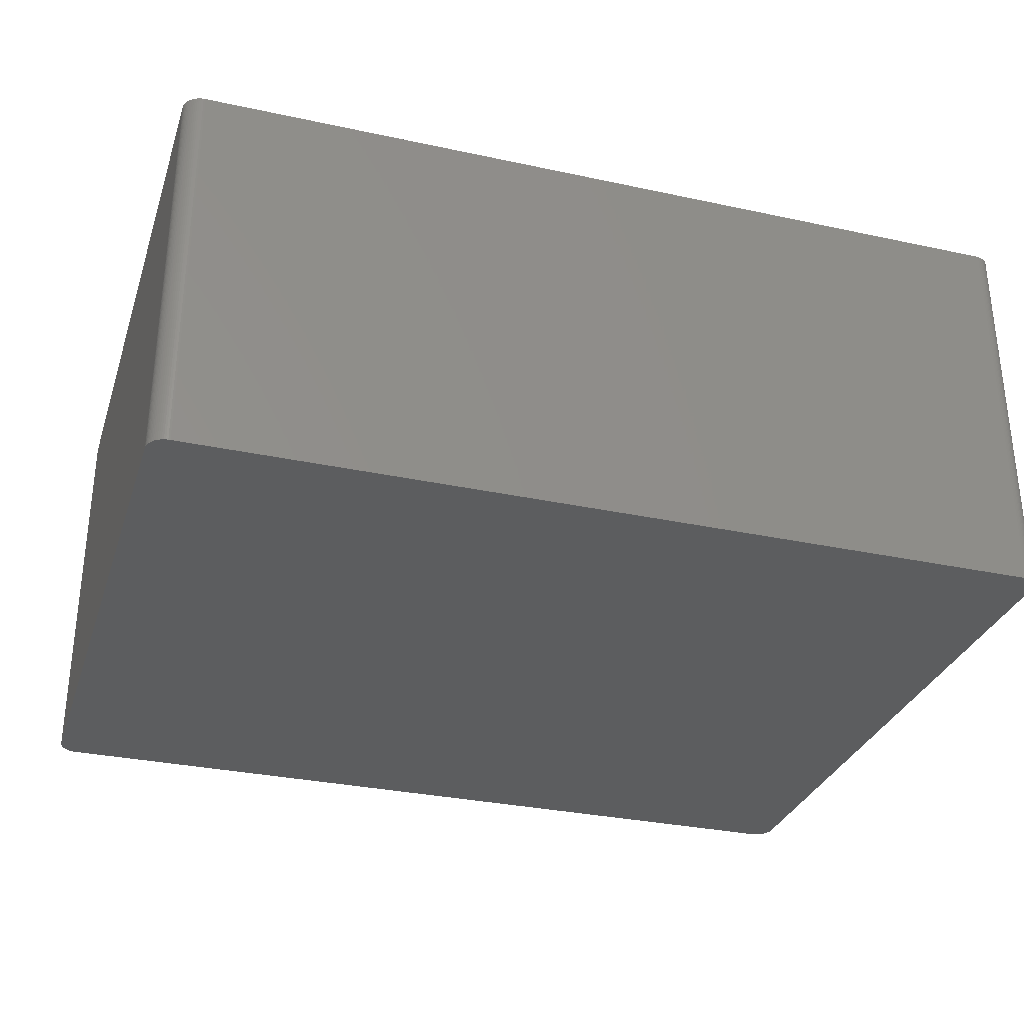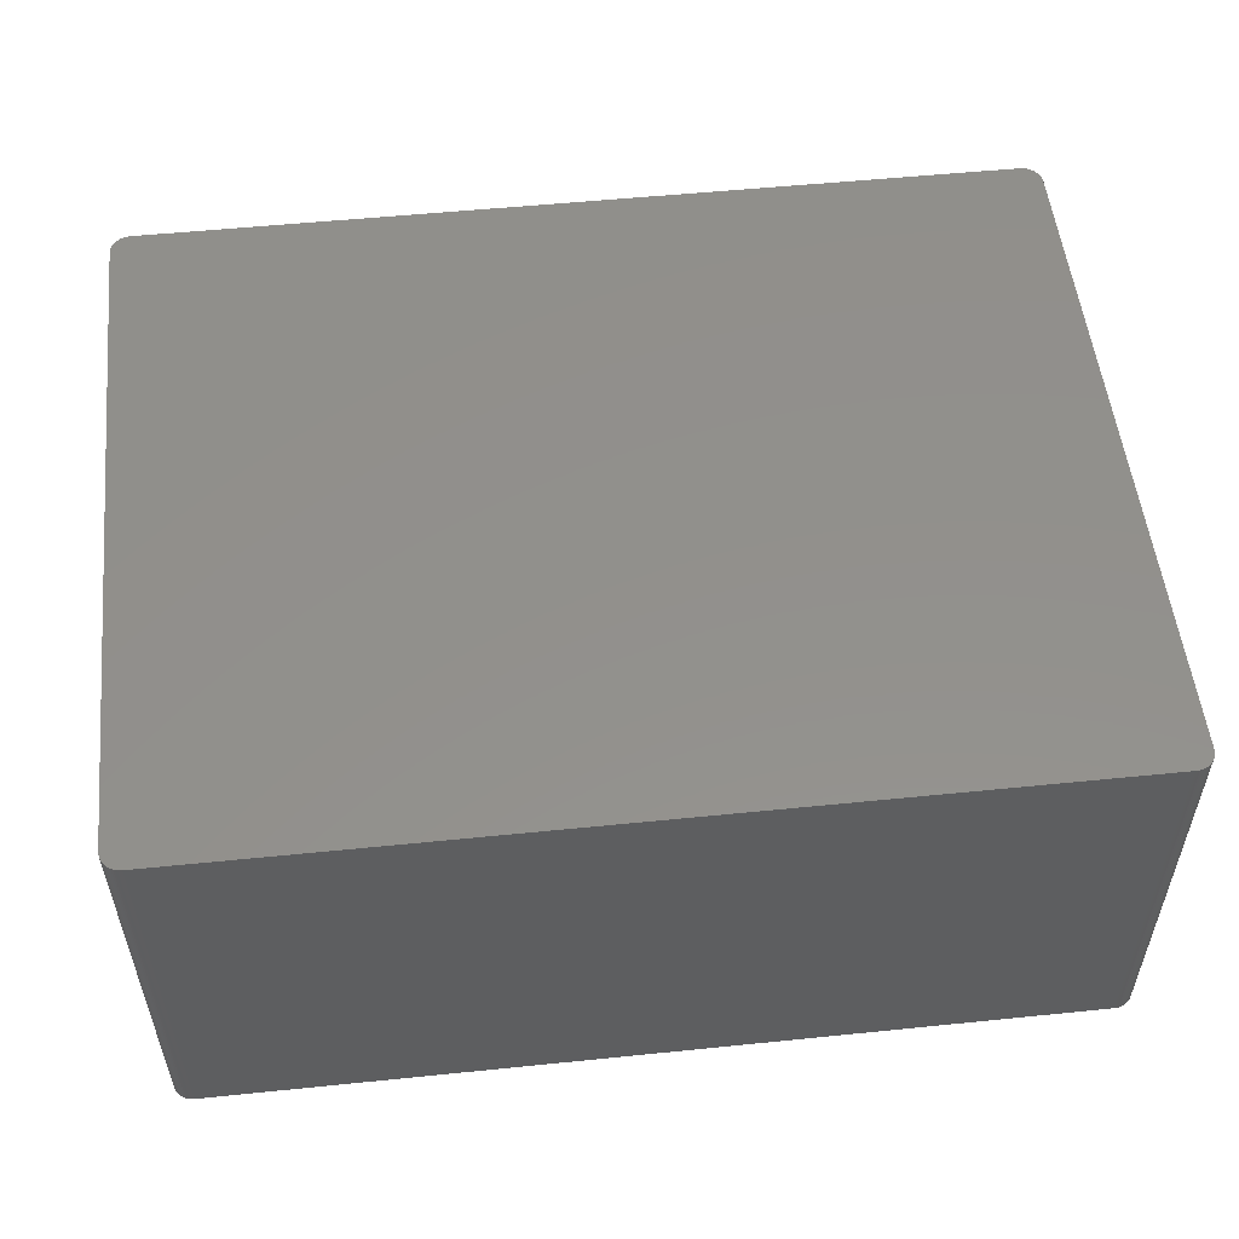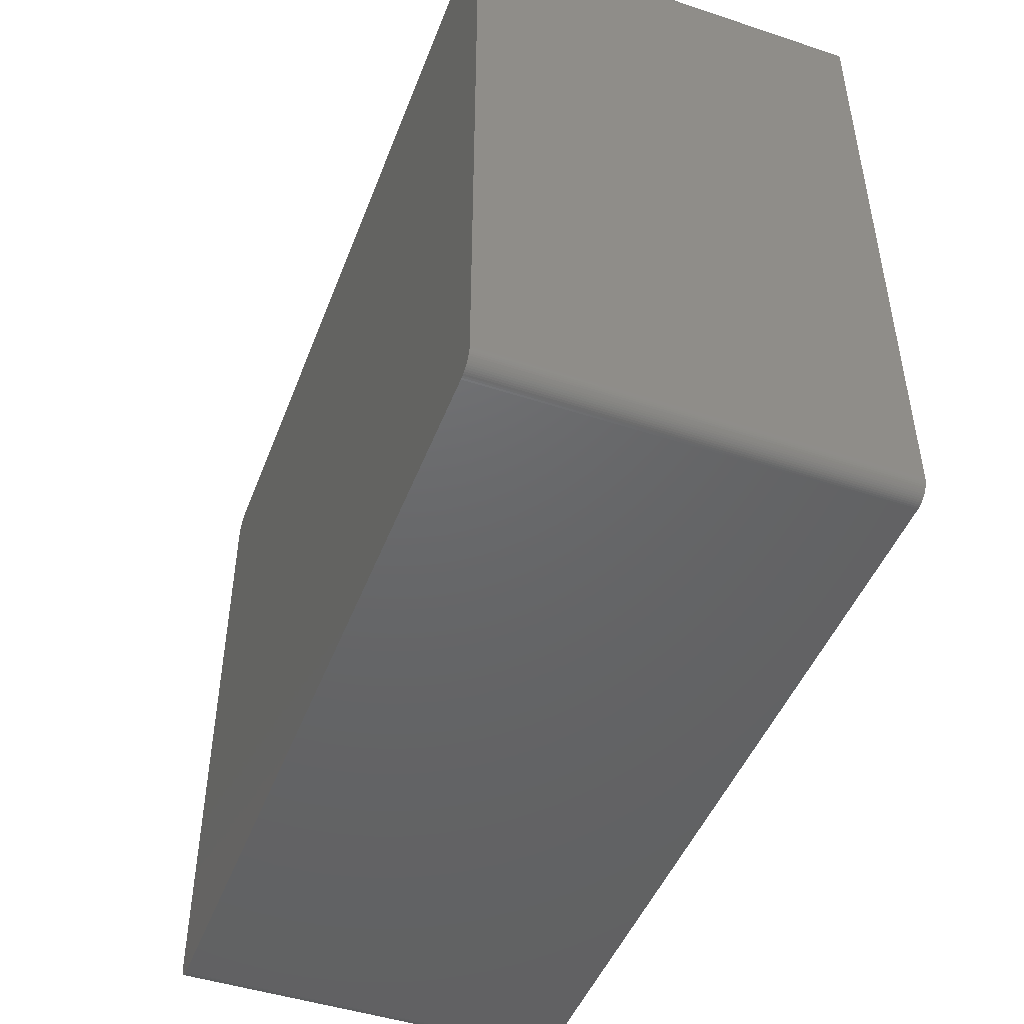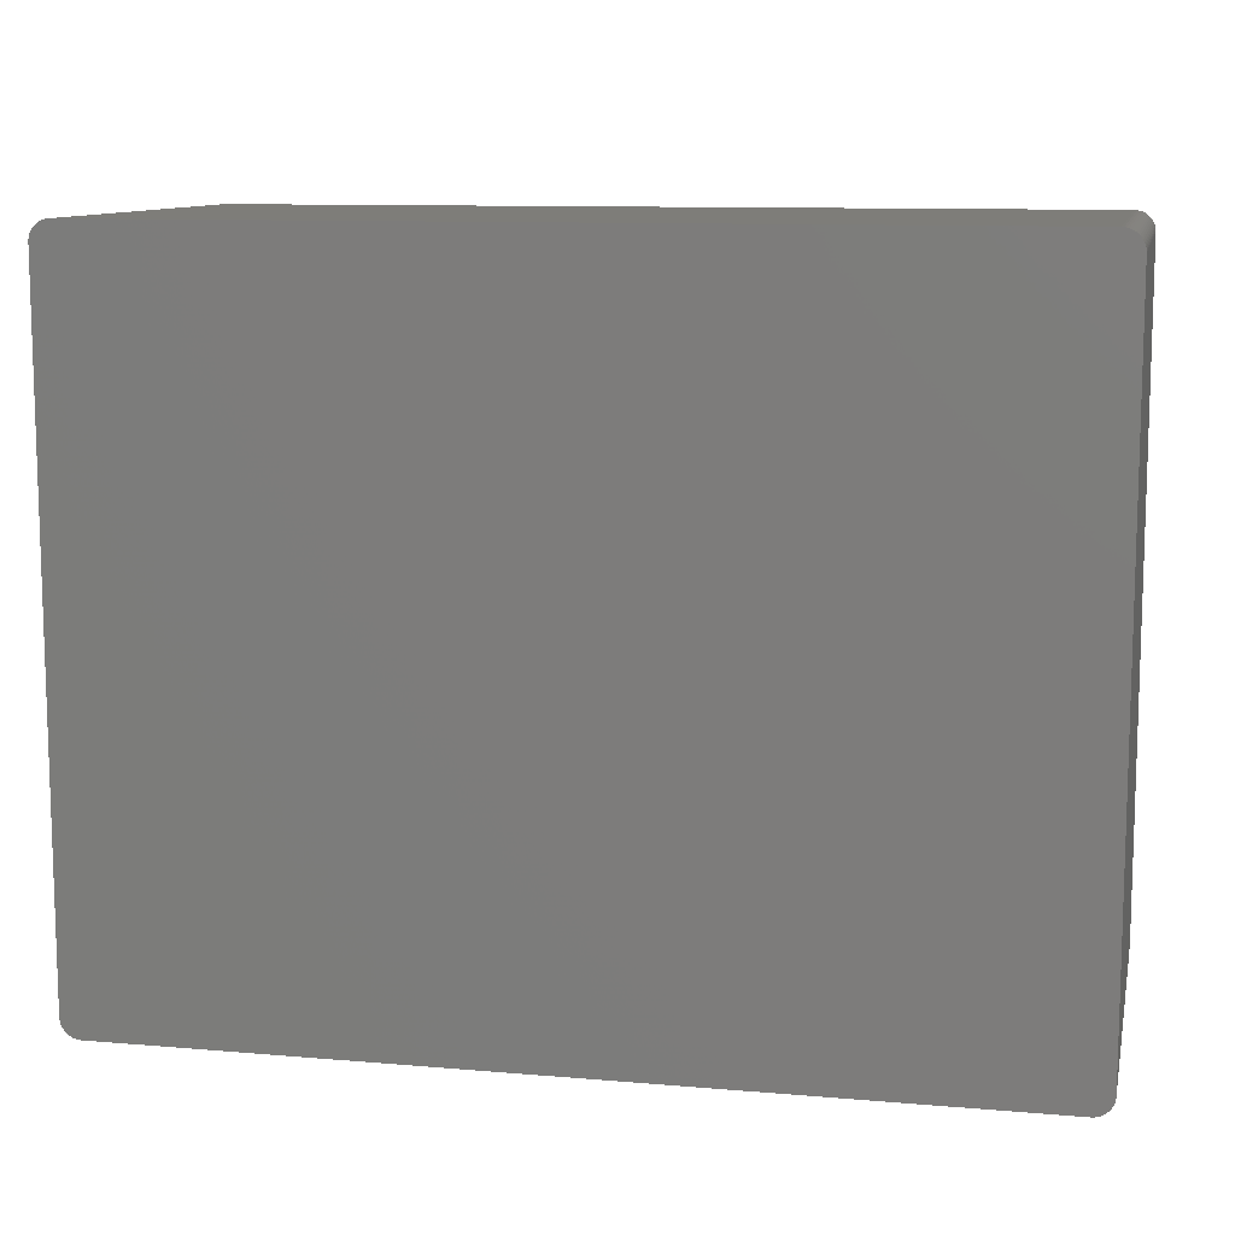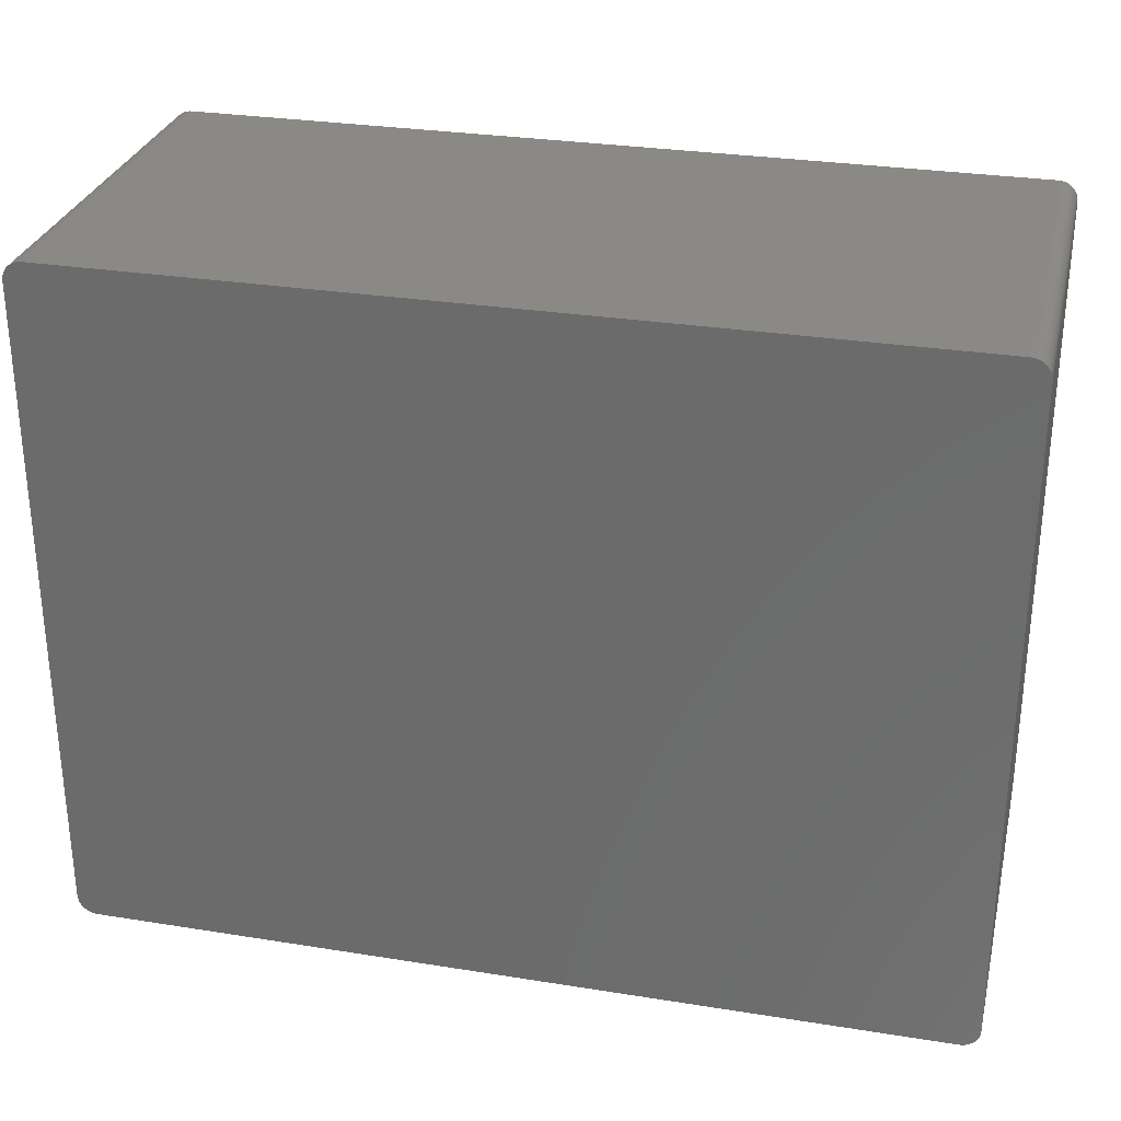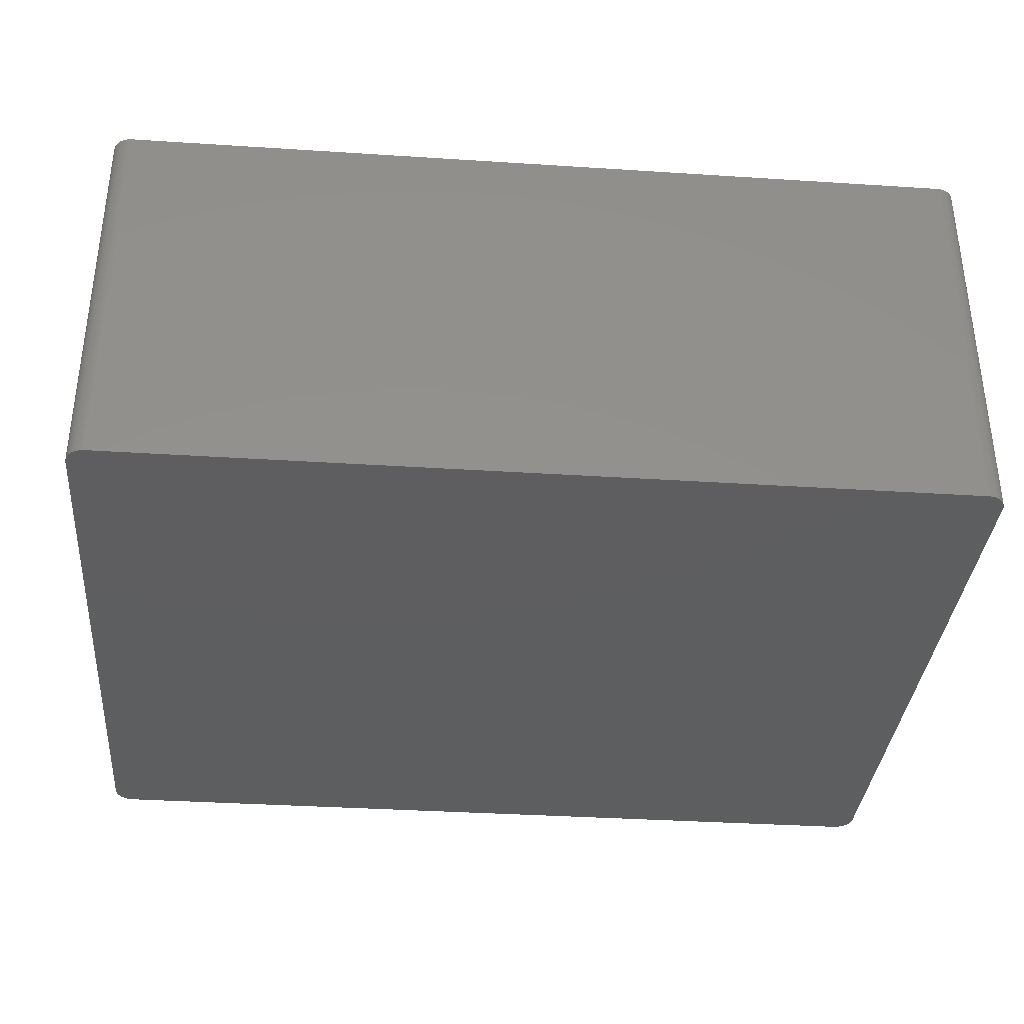
<metadata>
{"format":"stl","ext":"stl","renderer":"f3d","projection":"perspective","resolution":1024,"background":"white","views":[{"elev":-31.2,"azim":162.9,"up":"+Z"},{"elev":53.5,"azim":-6.2,"up":"+Z"},{"elev":-46.9,"azim":69.5,"up":"+Y"},{"elev":10.5,"azim":-167.8,"up":"+Y"},{"elev":29.3,"azim":-166.7,"up":"+Y"},{"elev":-35.4,"azim":175.1,"up":"+Z"}]}
</metadata>
<code>
# stl→obj: 177 verts, 350 faces
v 58.12 43.43 26.42
v 58.15 43.18 26.42
v 58.15 43.18 21.34
v -58.14 -43.3 26.42
v 57.21 -44.91 26.42
v 58.17 42.93 21.34
v -57.11 44.99 26.42
v -56.9 45.13 26.42
v -57.11 44.99 -26.42
v 58.17 42.93 -26.42
v -55.69 -45.47 -26.42
v -58.16 -43.05 26.42
v -58.16 -43.05 -26.42
v 58.17 -42.93 26.42
v -58.16 43.05 26.42
v 58.05 43.67 21.34
v 58.05 43.67 26.42
v 56.55 45.29 26.42
v 56.07 45.43 26.42
v 55.82 45.46 26.42
v 58.17 -42.93 -26.42
v 58.15 -43.18 -26.42
v 57.21 -44.91 -26.42
v -58.01 43.79 -26.42
v 57.21 44.91 26.42
v -56.9 45.13 -21.34
v -56.9 45.13 -26.42
v 57.4 44.74 26.42
v 57.4 44.74 21.34
v -56.44 45.33 26.42
v 58.17 -42.93 21.34
v 56.78 -45.19 21.34
v 56.78 -45.19 -26.42
v 57 -45.06 21.34
v 58.17 42.93 26.42
v -58.14 -43.3 -26.42
v 55.56 -45.47 26.42
v 56.55 -45.29 26.42
v -58.16 42.8 -21.34
v -58.16 43.05 21.34
v -58.01 43.79 26.42
v -57.91 44.03 -21.34
v -57.79 44.25 21.34
v -57.79 44.25 26.42
v -58.14 43.3 -21.34
v 55.56 45.47 -26.42
v 57 45.06 -26.42
v 55.56 45.47 21.34
v -55.69 45.47 -21.34
v 57.86 44.14 26.42
v 57.57 44.56 26.42
v 55.82 45.46 21.34
v -56.19 45.4 -21.34
v -56.44 45.33 -21.34
v -55.94 45.45 21.34
v -55.69 45.47 21.34
v 57.57 44.56 21.34
v 57.4 44.74 -26.42
v -55.69 45.47 26.42
v 58.15 -43.18 26.42
v 57.97 -43.91 26.42
v 58.05 43.67 -26.42
v 58.12 43.43 -26.42
v 57.72 44.36 -26.42
v -55.69 -45.47 26.42
v -57.49 44.65 26.42
v -57.31 44.83 21.34
v -57.49 44.65 21.34
v -57.49 44.65 -26.42
v -57.65 44.46 -26.42
v -58.14 43.3 26.42
v -58.16 43.05 -26.42
v -57.65 44.46 21.34
v -56.67 45.24 26.42
v -56.67 45.24 -21.34
v 55.56 45.47 26.42
v -55.94 45.45 -21.34
v -55.94 45.45 26.42
v -56.19 45.4 26.42
v 58.12 43.43 21.34
v 56.07 45.43 -26.42
v 57.21 44.91 21.34
v 56.78 45.19 26.42
v 56.78 45.19 21.34
v 57.72 44.36 21.34
v 57.57 -44.56 26.42
v 58.12 -43.43 26.42
v 56.31 45.37 26.42
v 57 45.06 26.42
v 57.86 44.14 21.34
v 58.05 -43.67 -26.42
v 57.4 -44.74 21.34
v -57.65 44.46 26.42
v -57.31 44.83 26.42
v -57.79 -44.25 -26.42
v -58.09 43.55 26.42
v -58.09 43.55 -26.42
v -57.91 44.03 26.42
v -57.79 44.25 -26.42
v -56.44 45.33 -26.42
v -55.69 45.47 -26.42
v 56.31 45.37 -26.42
v 56.55 45.29 -26.42
v 57.72 44.36 26.42
v 57.57 44.56 -26.42
v 57.97 43.91 21.34
v 57.97 43.91 26.42
v -57.31 -44.83 26.42
v -56.44 -45.33 26.42
v 55.56 -45.47 -26.42
v 55.82 -45.46 21.34
v 55.82 -45.46 26.42
v 57 -45.06 -26.42
v 56.78 -45.19 26.42
v 57.86 -44.14 -26.42
v 57.86 -44.14 26.42
v 57.72 -44.36 26.42
v 57.72 -44.36 21.34
v 57.57 -44.56 21.34
v 57.4 -44.74 26.42
v -56.19 45.4 -26.42
v -55.94 45.45 -26.42
v 57.21 44.91 -26.42
v -57.79 -44.25 26.42
v -57.65 -44.46 26.42
v -57.49 -44.65 26.42
v -58.09 -43.55 -26.42
v -58.09 -43.55 26.42
v -56.9 -45.13 -26.42
v -56.19 -45.4 26.42
v 56.31 -45.37 -26.42
v 55.82 -45.46 -26.42
v 56.07 -45.43 21.34
v 56.07 -45.43 26.42
v 58.12 -43.43 -26.42
v 58.05 -43.67 26.42
v 57.57 -44.56 -26.42
v -58.14 43.3 -26.42
v -57.91 44.03 -26.42
v -57.31 44.83 -26.42
v -56.67 45.24 -26.42
v 57.97 43.91 -26.42
v 58.15 43.18 -26.42
v 55.82 45.46 -26.42
v 56.78 45.19 -26.42
v -58.01 -43.79 -26.42
v -57.91 -44.03 -21.34
v -56.67 -45.24 21.34
v -56.44 -45.33 -26.42
v -56.44 -45.33 21.34
v -56.19 -45.4 21.34
v -56.9 -45.13 26.42
v -57.11 -44.99 -21.34
v -56.67 -45.24 -26.42
v -55.94 -45.45 26.42
v 56.31 -45.37 26.42
v 56.07 -45.43 -26.42
v 57 -45.06 26.42
v 57.97 -43.91 -26.42
v 57.86 44.14 -26.42
v -58.01 -43.79 26.42
v -57.91 -44.03 26.42
v -57.91 -44.03 -26.42
v -57.49 -44.65 21.34
v -57.31 -44.83 -26.42
v -57.65 -44.46 -26.42
v -55.94 -45.45 21.34
v -56.19 -45.4 -26.42
v 56.55 -45.29 -26.42
v 57.72 -44.36 -26.42
v -57.65 -44.46 21.34
v -57.11 -44.99 -26.42
v -56.67 -45.24 26.42
v -55.94 -45.45 -26.42
v -57.49 -44.65 -26.42
v -57.11 -44.99 26.42
v 57.4 -44.74 -26.42
f 1 2 3
f 4 5 2
f 2 1 4
f 2 6 3
f 7 8 9
f 9 10 11
f 12 13 4
f 5 14 2
f 7 15 4
f 1 7 4
f 16 17 1
f 18 19 20
f 6 10 3
f 21 22 23
f 11 24 9
f 15 12 4
f 25 18 20
f 26 27 9
f 25 28 29
f 8 26 9
f 20 30 7
f 1 20 7
f 31 10 6
f 32 33 34
f 6 14 31
f 14 35 2
f 13 36 4
f 37 38 5
f 39 13 12
f 40 39 15
f 41 42 24
f 43 42 44
f 15 45 40
f 39 12 15
f 46 47 10
f 48 46 49
f 50 51 25
f 52 46 48
f 30 53 54
f 49 55 56
f 56 48 49
f 57 58 29
f 20 19 52
f 1 25 20
f 20 59 30
f 52 48 20
f 14 60 31
f 5 61 14
f 6 35 14
f 2 35 6
f 62 63 10
f 64 62 10
f 10 23 11
f 65 37 5
f 44 41 15
f 7 44 15
f 66 67 68
f 68 69 70
f 15 71 45
f 45 72 40
f 24 70 9
f 44 73 43
f 30 8 7
f 8 74 75
f 48 76 20
f 56 59 48
f 55 77 53
f 59 78 30
f 30 79 53
f 56 55 59
f 80 62 16
f 1 50 25
f 19 81 52
f 29 82 25
f 18 83 84
f 51 85 57
f 60 21 31
f 5 86 61
f 61 87 14
f 60 22 21
f 18 88 19
f 9 46 10
f 25 89 83
f 83 47 84
f 90 64 85
f 47 58 10
f 11 37 65
f 4 65 5
f 22 91 23
f 23 92 5
f 73 66 68
f 73 70 43
f 44 93 73
f 7 66 44
f 67 94 7
f 9 67 7
f 11 13 24
f 11 95 13
f 96 97 45
f 13 72 24
f 44 98 41
f 41 96 15
f 70 99 43
f 43 99 42
f 59 76 48
f 20 76 59
f 54 75 30
f 54 100 75
f 49 101 55
f 75 27 26
f 55 78 59
f 53 78 55
f 85 64 57
f 102 103 47
f 25 83 18
f 18 103 102
f 87 60 14
f 87 22 60
f 46 101 49
f 9 101 46
f 82 47 25
f 58 64 10
f 50 104 51
f 29 51 57
f 90 85 50
f 57 105 58
f 1 80 16
f 3 80 1
f 50 106 90
f 106 107 16
f 108 109 65
f 4 108 65
f 110 111 37
f 111 112 37
f 34 113 23
f 32 114 38
f 11 110 37
f 23 110 11
f 10 21 23
f 31 21 10
f 115 116 117
f 118 115 117
f 86 119 118
f 92 120 5
f 66 93 44
f 73 93 66
f 66 94 67
f 7 94 66
f 39 72 13
f 40 72 39
f 24 96 41
f 24 97 96
f 68 70 73
f 70 69 9
f 42 98 44
f 41 98 42
f 75 26 8
f 53 100 54
f 30 74 8
f 75 74 30
f 78 79 30
f 53 79 78
f 77 121 53
f 9 100 101
f 101 77 55
f 121 122 101
f 82 123 47
f 29 58 82
f 46 102 47
f 102 81 19
f 47 89 25
f 83 89 47
f 51 28 25
f 29 28 51
f 85 104 50
f 51 104 85
f 50 107 106
f 1 107 50
f 124 125 126
f 127 128 4
f 11 129 95
f 109 130 65
f 131 132 110
f 38 114 5
f 38 33 32
f 5 34 23
f 133 131 134
f 133 134 111
f 87 135 22
f 87 136 91
f 86 117 61
f 118 117 86
f 92 119 86
f 92 137 119
f 86 120 92
f 5 120 86
f 72 97 24
f 97 138 45
f 96 71 15
f 45 71 96
f 24 99 70
f 99 139 42
f 67 69 68
f 69 140 9
f 100 141 75
f 9 27 100
f 100 121 101
f 53 121 100
f 62 142 106
f 10 143 3
f 58 123 82
f 47 123 58
f 46 81 102
f 81 144 52
f 102 88 18
f 19 88 102
f 84 103 18
f 103 145 47
f 107 17 16
f 1 17 107
f 95 146 13
f 124 147 95
f 124 126 108
f 4 124 108
f 148 149 150
f 150 151 109
f 152 153 129
f 11 149 129
f 149 154 129
f 130 155 65
f 134 156 38
f 37 134 38
f 133 157 131
f 23 131 110
f 34 114 32
f 114 158 5
f 91 115 23
f 61 159 91
f 72 138 97
f 45 138 72
f 24 139 99
f 42 139 24
f 67 140 69
f 9 140 67
f 27 141 100
f 75 141 27
f 77 122 121
f 101 122 77
f 64 160 62
f 16 62 106
f 64 105 57
f 58 105 64
f 46 144 81
f 52 144 46
f 84 145 103
f 47 145 84
f 146 127 13
f 146 161 127
f 161 162 124
f 4 161 124
f 146 147 161
f 147 163 95
f 164 165 108
f 165 166 95
f 109 148 150
f 148 152 129
f 151 130 109
f 151 167 130
f 149 168 151
f 150 149 151
f 11 168 149
f 65 167 11
f 134 112 111
f 37 112 134
f 131 169 38
f 23 33 131
f 131 156 134
f 38 156 131
f 111 132 133
f 110 132 111
f 34 158 114
f 5 158 34
f 91 135 87
f 22 135 91
f 61 136 87
f 91 136 61
f 115 170 23
f 118 170 115
f 80 63 62
f 3 63 80
f 90 160 64
f 106 160 90
f 127 36 13
f 4 36 127
f 161 128 127
f 4 128 161
f 147 162 161
f 124 162 147
f 146 163 147
f 95 163 146
f 95 171 124
f 108 126 164
f 95 166 171
f 126 171 164
f 129 165 95
f 129 172 165
f 148 173 152
f 108 152 109
f 148 154 149
f 129 154 148
f 11 174 168
f 151 168 167
f 167 155 130
f 65 155 167
f 33 113 34
f 23 113 33
f 33 169 131
f 38 169 33
f 132 157 133
f 131 157 132
f 115 159 61
f 91 159 115
f 61 116 115
f 117 116 61
f 119 170 118
f 119 137 170
f 63 143 10
f 3 143 63
f 160 142 62
f 106 142 160
f 171 125 124
f 126 125 171
f 164 175 165
f 171 166 164
f 108 176 152
f 165 153 108
f 109 173 148
f 152 173 109
f 167 174 11
f 168 174 167
f 92 177 137
f 170 137 23
f 166 175 164
f 165 175 166
f 153 172 129
f 165 172 153
f 153 176 108
f 152 176 153
f 23 177 92
f 137 177 23

</code>
